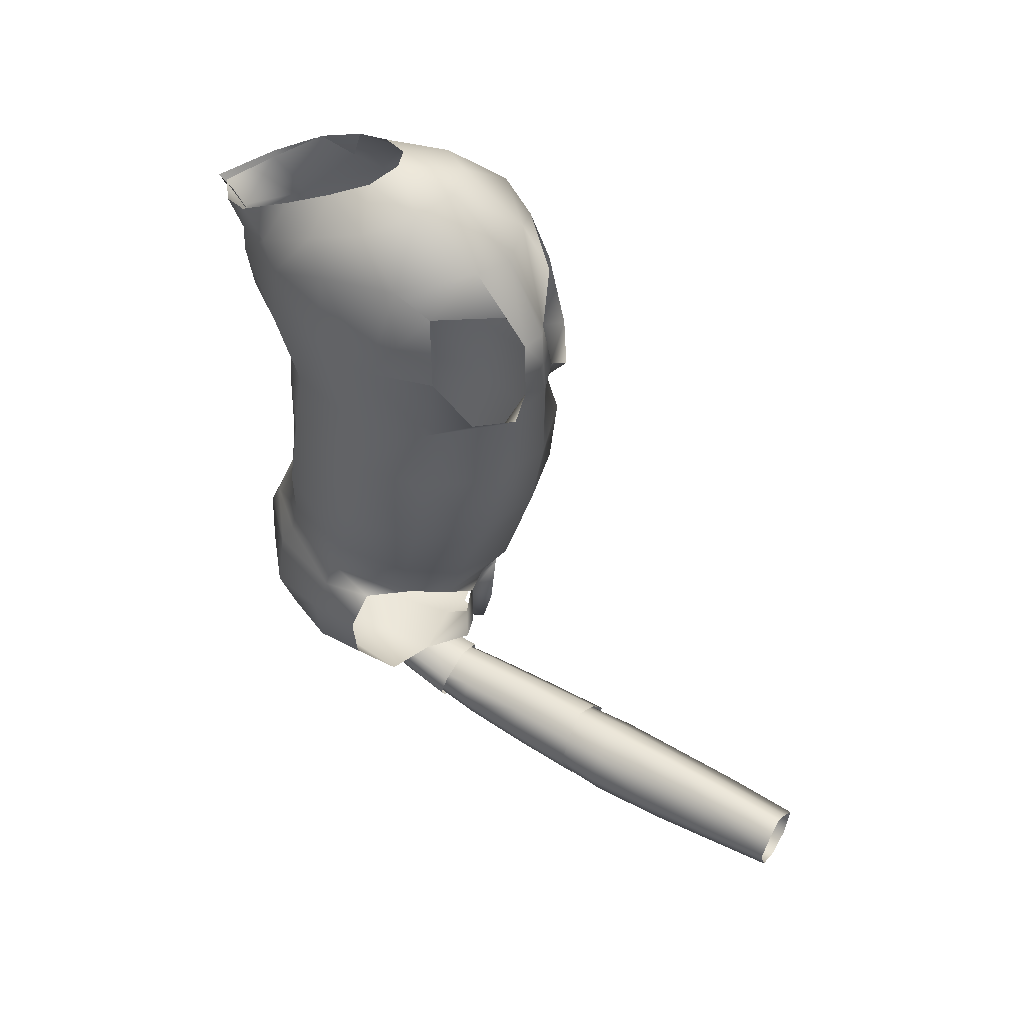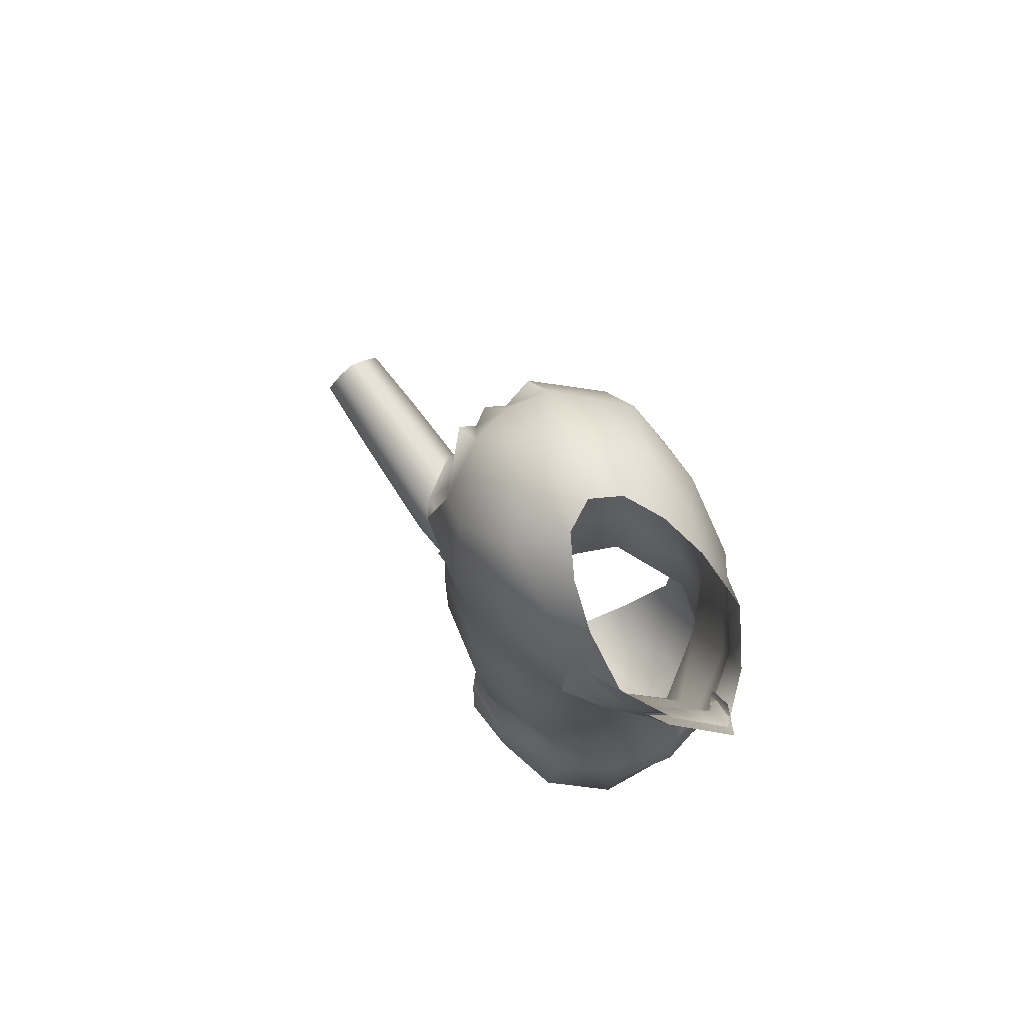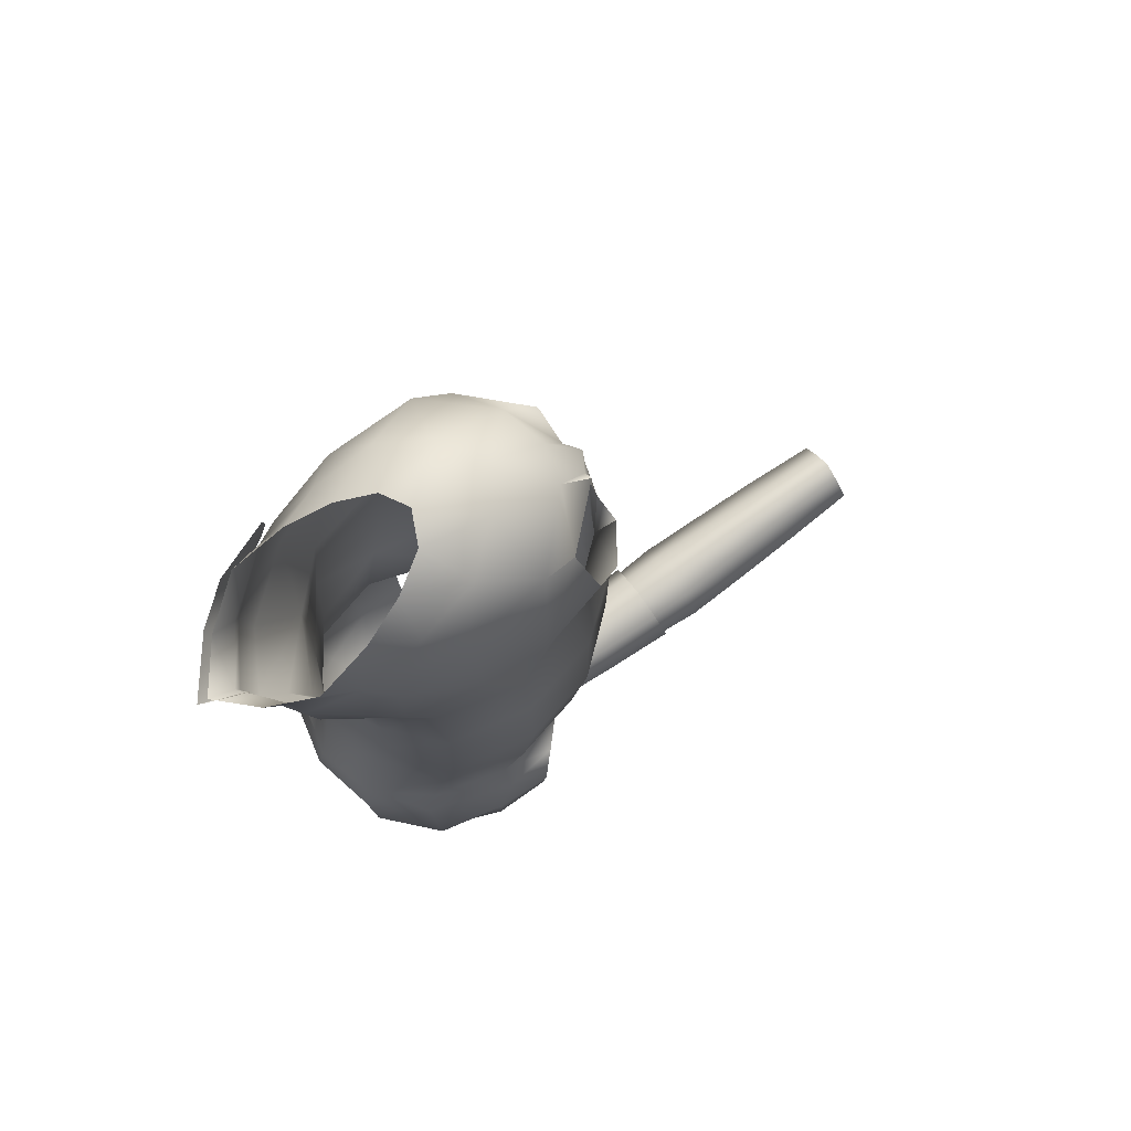
<metadata>
{"format":"obj","ext":"obj","renderer":"f3d","projection":"perspective","resolution":1024,"background":"white","views":[{"elev":51.7,"azim":-57.6,"up":"+Z"},{"elev":72.1,"azim":144.9,"up":"+Z"},{"elev":74.6,"azim":-125.6,"up":"+Z"}]}
</metadata>
<code>
o Horse_body1.001
v 0.9472 1.109 2.479
v 0.7867 0.8771 3.015
v 0.8286 1.466 2.677
v -1.184 -1.171 0.1788
v -0.6736 -1.81 0.176
v 0.01635 -2.044 0.1611
v 0.7058 -1.81 0.1352
v 1.216 -1.171 0.1079
v 1.424 -0.2985 0.1196
v 1.234 0.5907 0.1097
v 0.7078 1.056 0.1328
v 0.0161 1.441 0.1526
v -0.6757 1.056 0.1736
v -1.202 0.5907 0.1817
v -1.392 -0.2985 0.2027
v -0.9875 -1.096 0.8226
v -0.4153 -1.781 0.8865
v 0.04636 -2.033 1.177
v 0.49 -1.781 0.8598
v 1.057 -1.096 0.7622
v 1.326 -0.2979 0.7502
v 1.122 0.5826 0.7884
v 0.621 1.09 0.7829
v 0.03422 1.637 0.766
v -0.5507 1.09 0.8176
v -1.051 0.5826 0.8526
v -1.257 -0.2979 0.8265
v -1.295 -0.5904 1.856
v -0.1192 -1.867 1.946
v 0.07088 -1.971 2.007
v 0.257 -1.867 1.934
v 1.426 -0.5904 1.776
v 1.381 0.098 1.768
v 1.143 0.8765 1.556
v 0.6271 1.552 1.391
v 0.04798 1.903 1.232
v -0.5207 1.552 1.425
v -1.026 0.8765 1.62
v -1.252 0.098 1.846
v -1.287 -1.086 -0.7663
v -0.7758 -1.69 -0.7306
v -0.01161 -1.906 -0.7852
v 0.7514 -1.692 -0.8746
v 1.261 -1.088 -0.8938
v 1.449 -0.2536 -0.8624
v 1.268 0.6891 -0.8475
v 0.6202 1.123 -0.8154
v -0.0117 1.395 -0.7883
v -0.6439 1.127 -0.7674
v -1.293 0.6891 -0.7718
v -1.474 -0.2536 -0.776
v -1.264 -0.8963 -1.533
v -0.7627 -1.347 -1.838
v -0.04809 -1.561 -2.02
v 0.6771 -1.35 -1.842
v 1.197 -0.9014 -1.528
v 1.4 -0.09308 -1.615
v 1.119 0.7755 -1.6
v 0.4961 1.206 -1.549
v -0.0332 1.509 -1.516
v -0.5635 1.206 -1.517
v -1.188 0.7769 -1.524
v -1.466 -0.1006 -1.41
v -1.086 -0.8214 -2.214
v -0.6712 -1.106 -2.508
v -0.06592 -1.229 -2.624
v 0.5451 -1.106 -2.544
v 0.9793 -0.8343 -2.19
v 1.433 0.1241 -2.352
v 1.128 1.029 -2.346
v 0.6337 1.557 -2.357
v -0.05653 1.714 -2.306
v -0.7486 1.557 -2.314
v -1.241 1.029 -2.265
v -1.545 0.1259 -2.218
v -0.3407 -1.247 -2.748
v -0.07243 -1.152 -2.844
v 0.201 -1.247 -2.764
v 1.449 0.3117 -2.861
v 1.265 1.016 -2.976
v 0.6988 1.516 -3.019
v -0.07731 1.598 -3.009
v -0.8528 1.516 -2.973
v -1.415 1.016 -2.897
v -1.593 0.3117 -2.771
v -0.3055 -1.226 -3.422
v -0.08334 -1.046 -3.213
v 0.1262 -1.226 -3.434
v 1.353 0.3033 -3.524
v 1.132 0.8845 -3.495
v 0.4836 1.295 -3.486
v -0.0902 1.365 -3.446
v -0.6656 1.295 -3.452
v -1.313 0.8845 -3.423
v -1.536 0.3033 -3.439
v -0.2994 -1.122 -3.893
v -0.09693 -0.9841 -3.673
v 0.09216 -1.122 -3.904
v 0.8693 0.2459 -4.121
v 0.8821 0.6871 -3.914
v 0.3879 0.7187 -4.153
v -0.1117 0.4128 -4.173
v -0.6093 0.7187 -4.123
v -1.089 0.6871 -3.856
v -1.088 0.2459 -4.063
v -0.1046 -0.6741 -3.934
v -0.1095 -0.1239 -4.099
v -0.985 -0.7999 2.929
v -0.3487 -1.416 3.007
v 0.09684 -1.545 2.885
v 0.5488 -1.416 2.981
v 1.179 -0.7999 2.865
v 1.241 0.1193 2.658
v 1.123 0.8636 2.267
v 0.6403 1.647 1.884
v 0.06555 2.015 1.826
v -0.5049 1.647 1.918
v -0.9643 0.8636 2.329
v -1.058 0.1193 2.726
v -0.7047 -0.2216 3.247
v -0.3378 -0.6532 3.432
v 0.1144 -0.83 3.481
v 0.563 -0.6532 3.405
v 0.9184 -0.2216 3.199
v 0.9852 0.4381 2.869
v 0.9472 1.109 2.479
v 0.5692 1.697 2.117
v 0.06855 2.054 1.928
v -0.4201 1.697 2.147
v -0.7762 1.109 2.53
v -0.7909 0.4381 2.922
v -0.433 0.409 3.285
v -0.2055 0.03207 3.441
v 0.1159 -0.1191 3.531
v 0.4314 0.03207 3.422
v 0.6493 0.409 3.253
v 0.7867 0.8771 3.015
v 0.8286 1.466 2.677
v 0.5117 1.942 2.372
v 0.07591 2.315 2.177
v -0.3477 1.942 2.397
v -0.646 1.466 2.721
v -0.5842 0.8771 3.055
v 0.3184 -0.008788 -4.341
v 0.3634 -0.6375 -4.244
v -0.4964 -0.02323 -4.331
v -0.5527 -0.6438 -4.23
v 1.369 -0.4626 -2.596
v 1.488 -0.2886 -2.808
v 1.372 -0.273 -3.452
v 0.9004 -0.5001 -4.17
v -1.485 -0.4521 -2.122
v -1.628 -0.2886 -2.716
v -1.55 -0.273 -3.366
v -1.122 -0.5001 -4.11
v 1.303 0.1145 -2.241
v 1.07 0.9 -2.111
v 0.5968 1.466 -2.129
v -0.04988 1.639 -2.081
v -0.6982 1.466 -2.089
v -1.17 0.9006 -2.036
v -1.404 0.109 -1.956
v 0.1628 0.8482 -4.354
v -0.1172 0.8831 -4.358
v -0.3965 0.8482 -4.338
v 0.1256 0.6497 -4.325
v -0.1164 0.4523 -4.331
v -0.3576 0.6497 -4.31
v 0.05163 0.1769 -5.01
v -0.1378 0.1759 -5.057
v -0.3243 0.1769 -4.999
v 0.05094 0.1622 -4.835
v -0.1283 0.1556 -4.735
v -0.3132 0.1622 -4.824
v 0.2399 1.165 -3.8
v 0.1673 0.6911 -4.218
v -0.1136 0.4886 -4.238
v -0.3929 0.6911 -4.201
v -0.4407 1.165 -3.78
v -0.1007 1.226 -3.801
v -0.0646 -0.7491 -5.385
v -0.1481 -0.7495 -5.405
v -0.0649 -0.7556 -5.307
v -0.1427 -0.7572 -5.222
v -0.2255 -0.7556 -5.302
v -0.2303 -0.7491 -5.38
v -0.2222 -1.946 1.328
v 0.05862 -1.999 1.592
v 0.3234 -1.946 1.312
v -0.9177 -1.692 1.285
v -0.4935 -1.987 1.139
v -0.3509 -1.773 2.551
v -0.9099 -1.178 2.663
v -1.123 -1.331 1.932
v 1.015 -1.692 1.228
v 0.5829 -1.987 1.107
v 0.5241 -1.773 2.525
v 1.089 -1.178 2.604
v 1.258 -1.331 1.862
v -0.4475 -2.792 -4.857
v -0.1169 -2.768 -4.66
v 0.2016 -2.792 -4.876
v 0.3891 -2.822 -5.141
v 0.1524 -2.88 -5.625
v -0.151 -2.903 -5.815
v -0.4427 -2.88 -5.607
v -0.6504 -2.822 -5.11
v -0.2954 0.09233 -4.878
v -0.12 0.1371 -4.767
v 0.04844 0.09233 -4.888
v 0.05567 0.1487 -4.937
v 0.06234 0.1931 -5.015
v -0.1276 0.2294 -5.022
v -0.3168 0.1931 -5.004
v -0.3055 0.1487 -4.926
v -0.3861 -0.4942 -4.9
v -0.1198 -0.4648 -4.759
v 0.1376 -0.4942 -4.916
v 0.2247 -0.497 -5.067
v 0.09063 -0.5228 -5.392
v -0.1414 -0.5272 -5.49
v -0.3674 -0.5228 -5.378
v -0.4819 -0.497 -5.046
v -0.4047 -1.184 -4.889
v -0.1185 -1.155 -4.714
v 0.1568 -1.184 -4.906
v 0.3011 -1.195 -5.108
v 0.1258 -1.231 -5.507
v -0.1459 -1.242 -5.64
v -0.4092 -1.231 -5.491
v -0.5606 -1.195 -5.082
v -0.4162 -1.987 -4.859
v -0.1169 -1.961 -4.66
v 0.1702 -1.987 -4.877
v 0.3519 -2.009 -5.126
v 0.1344 -2.056 -5.594
v -0.1495 -2.074 -5.765
v -0.423 -2.056 -5.577
v -0.6124 -2.009 -5.098
v -0.4769 -0.8796 -4.914
v -0.1181 -0.91 -4.699
v 0.2275 -0.8796 -4.935
v 0.2907 -0.8404 -5.179
v 0.08494 -0.7622 -5.536
v -0.1454 -0.7284 -5.626
v -0.3701 -0.7622 -5.522
v -0.5544 -0.8404 -5.154
v -0.3211 0.6751 -4.291
v -0.1047 0.4977 -4.246
v 0.1087 0.6751 -4.304
v 0.1525 0.7728 -4.352
v 0.1664 0.8346 -4.363
v -0.108 0.879 -4.357
v -0.3822 0.8346 -4.347
v -0.3677 0.7728 -4.337
v -0.3801 0.2494 -4.564
v -0.1112 0.1438 -4.467
v 0.1515 0.2494 -4.579
v 0.22 0.3317 -4.7
v 0.1377 0.4394 -4.886
v -0.1255 0.4915 -4.949
v -0.3844 0.4394 -4.871
v -0.4555 0.3317 -4.68
v -0.3288 -5.744 -4.848
v -0.1186 -5.74 -4.719
v 0.08353 -5.744 -4.86
v 0.271 -5.749 -5.047
v 0.1424 -5.759 -5.367
v -0.1413 -5.763 -5.486
v -0.4177 -5.759 -5.351
v -0.527 -5.749 -5.024
v -0.1656 -0.6831 -5.219
v -0.1333 -0.7259 -5.216
v -0.1013 -0.6831 -5.221
v -0.0556 -0.6652 -5.282
v -0.04818 -0.6364 -5.339
v -0.138 -0.666 -5.373
v -0.2256 -0.6364 -5.334
v -0.2148 -0.6652 -5.278
v -0.4232 -2.277 -4.936
v -0.1182 -2.364 -4.705
v 0.1726 -2.277 -4.953
v 0.2995 -2.243 -5.142
v 0.1059 -2.243 -5.604
v -0.1488 -2.236 -5.739
v -0.3951 -2.243 -5.59
v -0.561 -2.243 -5.116
v -0.4295 -3.274 -4.897
v -0.118 -3.267 -4.697
v 0.1812 -3.274 -4.915
v 0.3807 -3.281 -5.157
v 0.1977 -3.294 -5.58
v -0.1479 -3.298 -5.71
v -0.4853 -3.294 -5.56
v -0.6431 -3.281 -5.127
v -0.3861 -4.134 -4.858
v -0.1173 -4.127 -4.675
v 0.1401 -4.134 -4.874
v 0.3521 -4.14 -5.12
v 0.1907 -4.151 -5.533
v -0.1468 -4.155 -5.673
v -0.4755 -4.151 -5.513
v -0.6122 -4.14 -5.092
v -0.2562 -1.254 -5.174
v -0.1222 -1.305 -4.839
v -0.008111 -1.254 -5.181
v 0.05329 -1.231 -5.304
v 0.001918 -1.215 -5.544
v -0.1455 -1.23 -5.628
v -0.2877 -1.215 -5.535
v -0.3249 -1.231 -5.292
v -0.431 -0.3177 -4.825
v -0.1172 -0.3857 -4.669
v 0.1869 -0.3177 -4.843
v 0.2528 -0.2569 -5.026
v 0.1087 -0.164 -5.297
v -0.138 -0.121 -5.374
v -0.3798 -0.164 -5.283
v -0.5075 -0.2569 -5.003
v -0.3525 -4.851 -4.841
v -0.1175 -4.845 -4.68
v 0.1076 -4.851 -4.855
v 0.3229 -4.857 -5.08
v 0.1687 -4.868 -5.461
v -0.1446 -4.872 -5.597
v -0.4493 -4.868 -5.443
v -0.5807 -4.857 -5.053
v 1.189 1.003 1.93
v 0.9621 1.367 1.945
v 0.666 1.689 1.916
v 0.06808 2.048 1.804
v 1.106 0.9501 2.393
v 0.9815 1.416 2.216
v 0.666 1.739 2.089
v 0.07112 2.159 1.907
v 1.041 0.9844 2.705
v 0.8524 1.593 2.566
v 0.5832 1.985 2.394
v 0.07981 2.423 2.201
v -0.06462 1.894 1.921
v -0.06191 1.93 2.012
v -0.0475 2.138 2.245
v 1.098 1.148 1.936
v 1.056 1.136 2.322
v 0.9657 1.228 2.649
f 2 1 3
f 5 17 4
f 4 17 16
f 6 17 5
f 17 6 18
f 7 19 6
f 18 6 19
f 8 19 7
f 19 8 20
f 9 20 8
f 20 9 21
f 10 21 9
f 21 10 22
f 11 22 10
f 22 11 23
f 12 23 11
f 23 12 24
f 25 12 13
f 12 25 24
f 14 26 13
f 13 26 25
f 27 14 15
f 14 27 26
f 4 16 15
f 15 16 27
f 29 188 30
f 188 29 187
f 189 31 188
f 30 188 31
f 21 32 20
f 32 21 33
f 22 33 21
f 33 22 34
f 23 34 22
f 34 23 35
f 24 36 23
f 23 36 35
f 25 36 24
f 36 25 37
f 26 38 25
f 25 38 37
f 27 39 26
f 26 39 38
f 16 28 27
f 27 28 39
f 41 4 40
f 4 41 5
f 42 5 41
f 5 42 6
f 42 43 7
f 42 7 6
f 44 8 43
f 8 7 43
f 44 45 9
f 44 9 8
f 45 46 10
f 45 10 9
f 47 10 46
f 10 47 11
f 47 48 12
f 47 12 11
f 49 12 48
f 12 49 13
f 49 50 14
f 49 14 13
f 51 14 50
f 14 51 15
f 40 15 51
f 15 40 4
f 41 52 53
f 52 41 40
f 53 54 42
f 53 42 41
f 55 42 54
f 42 55 43
f 56 43 55
f 43 56 44
f 56 57 45
f 45 44 56
f 57 58 46
f 46 45 57
f 58 59 47
f 47 46 58
f 59 60 48
f 48 47 59
f 61 48 60
f 48 61 49
f 62 49 61
f 49 62 50
f 63 50 62
f 50 63 51
f 52 51 63
f 51 52 40
f 64 53 52
f 53 64 65
f 65 66 54
f 54 53 65
f 67 54 66
f 54 67 55
f 55 68 56
f 68 55 67
f 68 156 57
f 68 57 56
f 156 157 58
f 58 57 156
f 158 58 157
f 58 158 59
f 159 59 158
f 59 159 60
f 159 160 61
f 159 61 60
f 160 161 62
f 62 61 160
f 162 62 161
f 62 162 63
f 64 63 162
f 63 64 52
f 76 77 66
f 66 65 76
f 78 66 77
f 66 78 67
f 79 80 70
f 70 69 79
f 81 70 80
f 70 81 71
f 82 71 81
f 71 82 72
f 82 83 73
f 82 73 72
f 84 74 83
f 83 74 73
f 85 74 84
f 74 85 75
f 76 87 77
f 87 76 86
f 88 78 87
f 87 78 77
f 90 79 89
f 79 90 80
f 90 91 81
f 81 80 90
f 91 92 82
f 82 81 91
f 93 82 92
f 82 93 83
f 94 83 93
f 83 94 84
f 94 95 85
f 85 84 94
f 86 97 87
f 97 86 96
f 97 88 87
f 97 98 88
f 100 89 99
f 89 100 90
f 100 101 91
f 91 90 100
f 104 93 103
f 93 104 94
f 104 105 95
f 95 94 104
f 106 98 97
f 98 106 145
f 107 145 106
f 145 107 144
f 101 144 102
f 102 144 107
f 104 103 105
f 103 146 105
f 110 29 30
f 29 110 109
f 31 110 30
f 110 31 111
f 33 113 32
f 32 113 112
f 34 114 33
f 113 33 114
f 114 34 115
f 34 35 115
f 36 116 35
f 35 116 115
f 37 116 36
f 116 37 117
f 38 117 37
f 117 38 118
f 39 118 38
f 118 39 119
f 28 119 39
f 119 28 108
f 120 108 121
f 108 109 121
f 110 122 109
f 121 109 122
f 111 122 110
f 122 111 123
f 123 112 124
f 112 123 111
f 124 113 125
f 113 124 112
f 125 114 126
f 114 125 113
f 126 115 127
f 115 126 114
f 115 116 128
f 115 128 127
f 117 128 116
f 128 117 129
f 130 117 118
f 117 130 129
f 131 118 119
f 118 131 130
f 120 119 108
f 120 131 119
f 132 120 133
f 120 121 133
f 122 134 121
f 133 121 134
f 123 134 122
f 134 123 135
f 135 124 136
f 124 135 123
f 136 125 137
f 125 136 124
f 126 137 125
f 138 127 139
f 127 138 126
f 139 128 140
f 128 139 127
f 141 128 129
f 128 141 140
f 142 129 130
f 129 142 141
f 143 142 130
f 130 131 143
f 132 143 131
f 131 120 132
f 99 101 100
f 144 101 99
f 103 102 146
f 102 107 146
f 107 147 146
f 147 107 106
f 147 97 96
f 147 106 97
f 195 196 19
f 19 20 195
f 20 32 199
f 20 199 195
f 31 197 111
f 199 32 198
f 32 112 198
f 198 111 197
f 111 198 112
f 69 149 79
f 149 69 148
f 150 79 149
f 79 150 89
f 151 99 150
f 99 89 150
f 144 151 145
f 151 144 99
f 153 75 85
f 75 153 152
f 154 85 95
f 85 154 153
f 105 154 95
f 154 105 155
f 146 155 105
f 155 146 147
f 156 148 69
f 148 156 68
f 69 70 157
f 69 157 156
f 70 71 158
f 158 157 70
f 72 158 71
f 158 72 159
f 72 73 160
f 72 160 159
f 74 160 73
f 160 74 161
f 75 161 74
f 161 75 162
f 152 162 75
f 162 152 64
f 164 180 163
f 180 175 163
f 165 180 164
f 180 165 179
f 163 176 166
f 176 163 175
f 166 177 167
f 177 166 176
f 165 168 178
f 178 179 165
f 168 167 177
f 177 178 168
f 170 164 169
f 164 163 169
f 171 164 170
f 164 171 165
f 172 163 166
f 169 163 172
f 172 166 173
f 173 166 167
f 165 174 168
f 174 165 171
f 173 168 174
f 168 173 167
f 185 183 184
f 183 182 181
f 182 185 186
f 183 185 182
f 175 101 176
f 101 175 91
f 102 176 101
f 176 102 177
f 178 177 102
f 102 103 178
f 179 178 103
f 103 93 179
f 179 92 180
f 92 179 93
f 175 180 92
f 92 91 175
f 181 170 169
f 170 181 182
f 172 183 169
f 181 169 183
f 183 173 184
f 173 183 172
f 184 173 185
f 173 174 185
f 171 185 174
f 185 171 186
f 170 186 171
f 186 170 182
f 18 187 17
f 187 18 188
f 188 18 189
f 18 19 189
f 196 189 19
f 190 17 191
f 17 190 16
f 187 191 17
f 29 109 192
f 193 192 109
f 109 108 193
f 28 193 108
f 193 28 194
f 16 194 28
f 194 16 190
f 217 208 216
f 208 217 209
f 218 210 217
f 217 210 209
f 219 210 218
f 210 219 211
f 212 219 220
f 211 219 212
f 212 221 213
f 221 212 220
f 213 221 214
f 214 221 222
f 214 223 215
f 223 214 222
f 216 208 223
f 215 223 208
f 225 216 224
f 216 225 217
f 226 218 225
f 225 218 217
f 219 226 227
f 226 219 218
f 220 227 228
f 227 220 219
f 220 229 221
f 229 220 228
f 221 229 222
f 222 229 230
f 222 231 223
f 231 222 230
f 224 223 231
f 223 224 216
f 233 224 232
f 224 233 225
f 234 226 233
f 233 226 225
f 227 234 235
f 234 227 226
f 228 235 236
f 235 228 227
f 228 236 229
f 229 236 237
f 229 238 230
f 238 229 237
f 230 239 231
f 239 230 238
f 232 231 239
f 231 232 224
f 201 232 200
f 232 201 233
f 202 234 201
f 201 234 233
f 235 202 203
f 202 235 234
f 236 203 204
f 203 236 235
f 236 204 237
f 237 204 205
f 237 206 238
f 206 237 205
f 238 207 239
f 207 238 206
f 200 239 207
f 239 200 232
f 257 249 256
f 248 256 249
f 258 249 257
f 249 258 250
f 250 259 251
f 259 250 258
f 260 251 259
f 251 260 252
f 261 253 260
f 260 253 252
f 262 253 261
f 253 262 254
f 262 255 254
f 255 262 263
f 255 263 248
f 248 263 256
f 313 257 312
f 256 312 257
f 314 257 313
f 257 314 258
f 258 314 259
f 259 314 315
f 259 315 260
f 315 316 260
f 260 317 261
f 317 260 316
f 261 317 262
f 262 317 318
f 262 319 263
f 319 262 318
f 263 312 256
f 312 263 319
f 305 273 304
f 272 304 273
f 306 274 273
f 305 306 273
f 307 274 306
f 274 307 275
f 308 275 307
f 275 308 276
f 276 308 277
f 277 308 309
f 277 310 278
f 310 277 309
f 311 279 310
f 278 310 279
f 304 272 311
f 279 311 272
f 281 288 289
f 288 281 280
f 290 281 289
f 281 290 282
f 291 282 290
f 282 291 283
f 284 291 292
f 291 284 283
f 284 293 285
f 293 284 292
f 285 293 286
f 293 294 286
f 295 286 294
f 286 295 287
f 288 280 295
f 287 295 280
f 297 289 296
f 296 289 288
f 298 289 297
f 289 298 290
f 299 290 298
f 290 299 291
f 300 291 299
f 291 300 292
f 292 300 293
f 293 300 301
f 293 302 294
f 302 293 301
f 303 295 302
f 294 302 295
f 296 288 303
f 295 303 288
f 321 297 320
f 320 297 296
f 322 297 321
f 297 322 298
f 323 298 322
f 298 323 299
f 324 299 323
f 299 324 300
f 300 324 301
f 301 324 325
f 301 326 302
f 326 301 325
f 327 303 326
f 302 326 303
f 320 296 327
f 303 327 296
f 281 305 280
f 304 280 305
f 305 282 306
f 282 305 281
f 283 306 282
f 306 283 307
f 284 307 283
f 307 284 308
f 308 285 309
f 285 308 284
f 309 285 310
f 285 286 310
f 287 311 286
f 310 286 311
f 280 304 287
f 311 287 304
f 241 313 240
f 240 313 312
f 242 313 241
f 313 242 314
f 243 314 242
f 314 243 315
f 243 316 315
f 316 243 244
f 316 245 317
f 245 316 244
f 317 245 318
f 318 245 246
f 318 247 319
f 247 318 246
f 319 247 312
f 247 240 312
f 265 321 264
f 264 321 320
f 266 321 265
f 321 266 322
f 267 322 266
f 322 267 323
f 268 323 267
f 323 268 324
f 324 268 325
f 325 268 269
f 325 270 326
f 270 325 269
f 271 327 270
f 326 270 327
f 264 320 271
f 271 320 327
f 343 344 328
f 332 328 344
f 329 330 334
f 329 334 333
f 335 334 330
f 330 331 335
f 344 345 332
f 332 345 336
f 337 334 338
f 334 337 333
f 338 335 339
f 335 338 334
f 341 331 340
f 331 341 335
f 342 335 341
f 335 342 339
f 343 333 344
f 333 343 329
f 333 345 344
f 345 333 337

</code>
